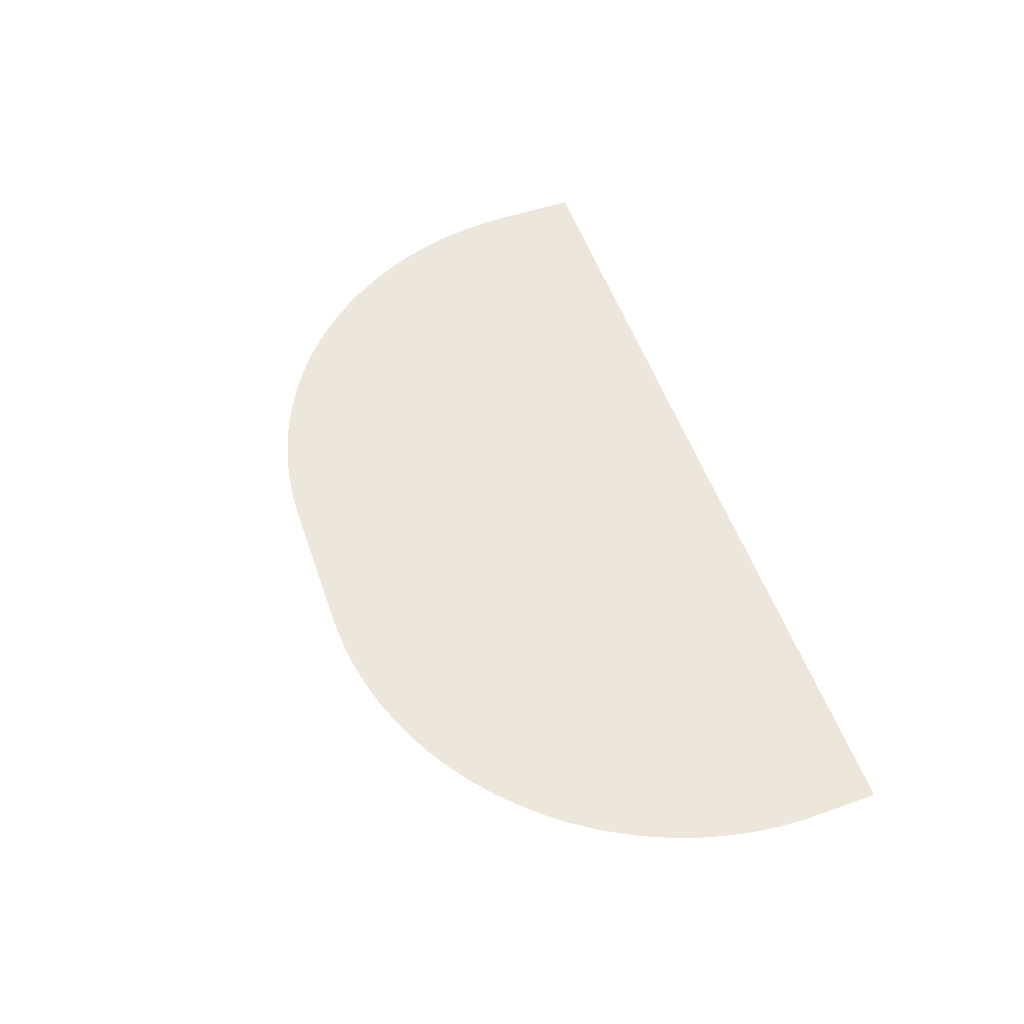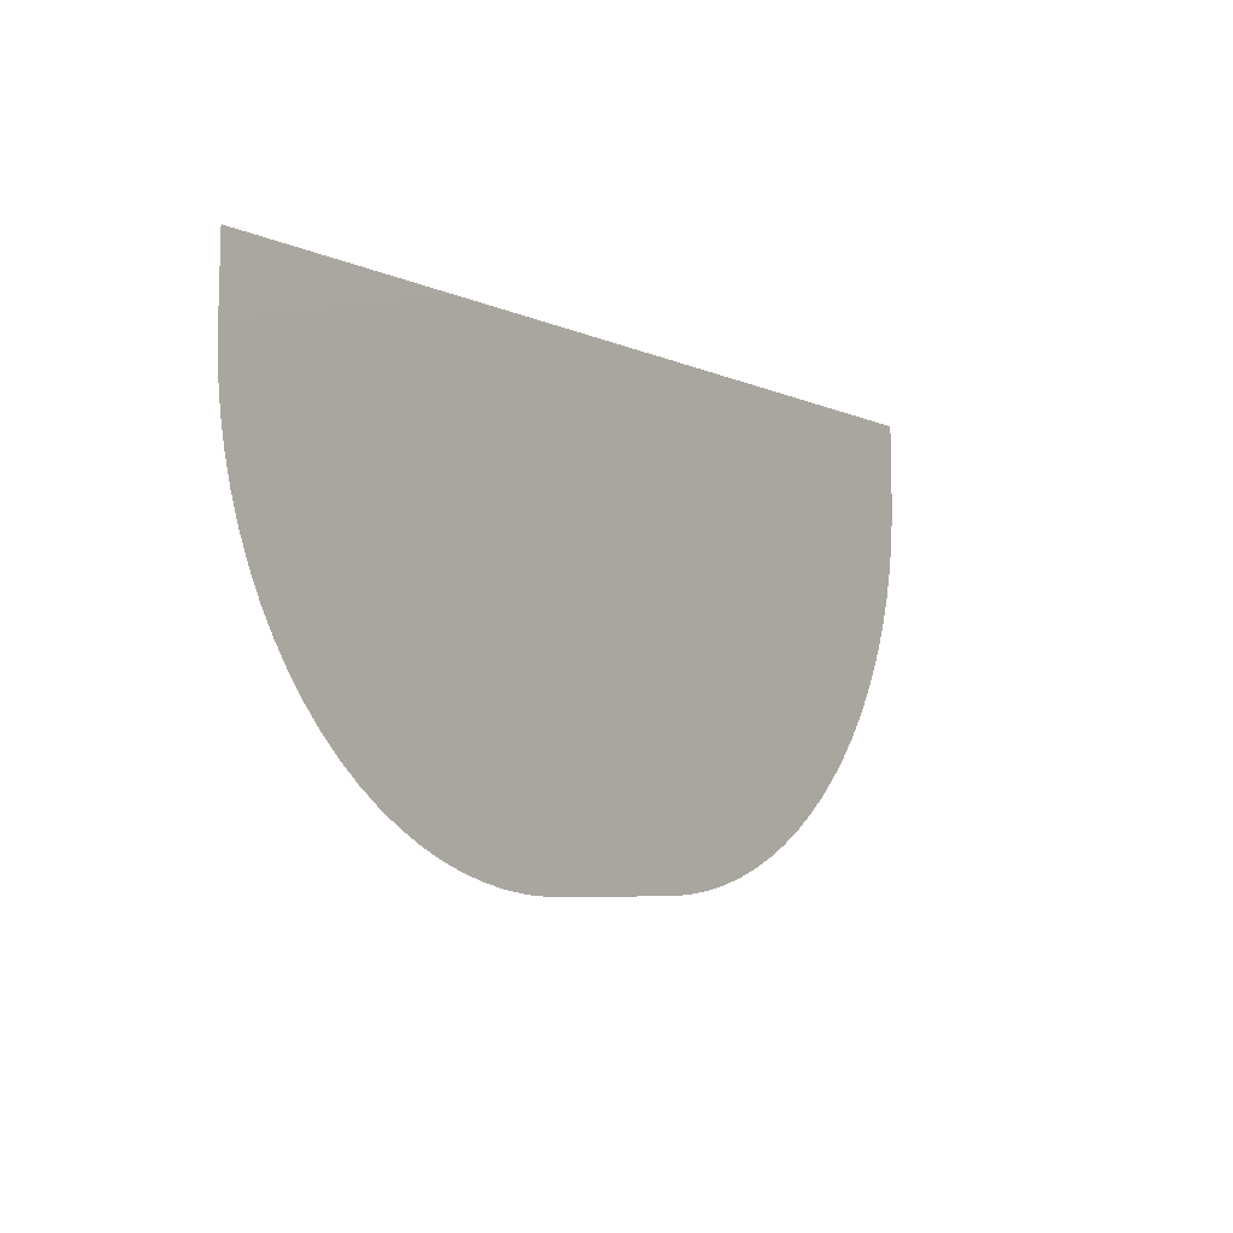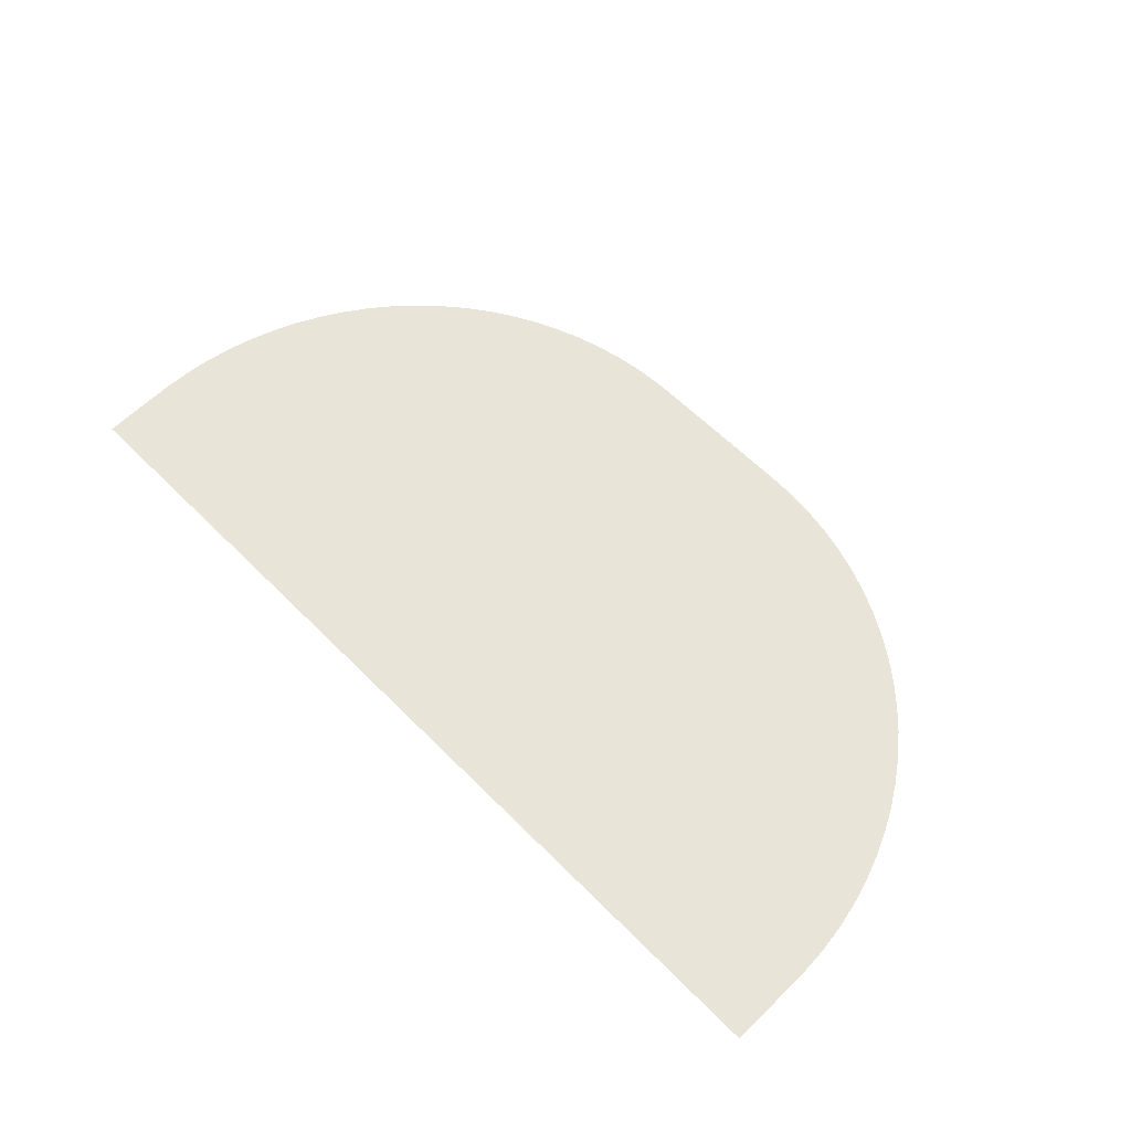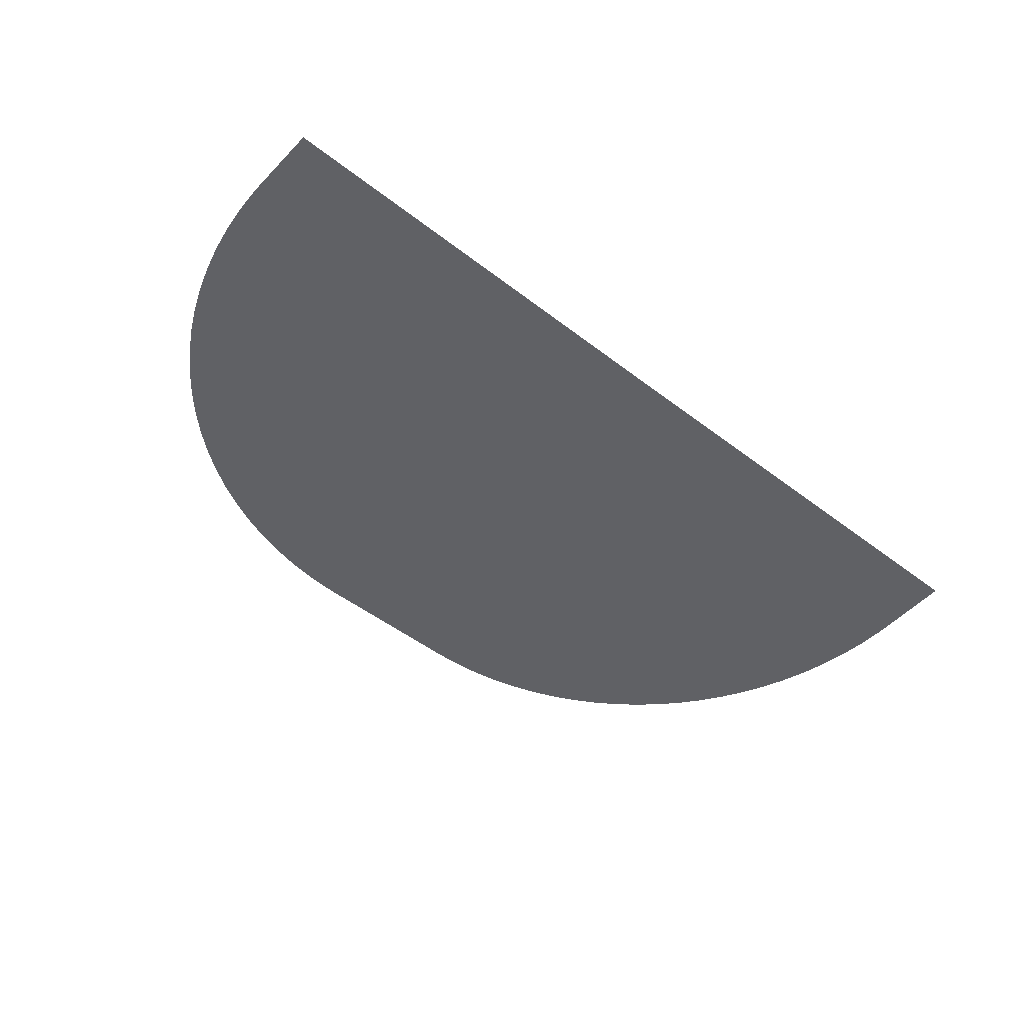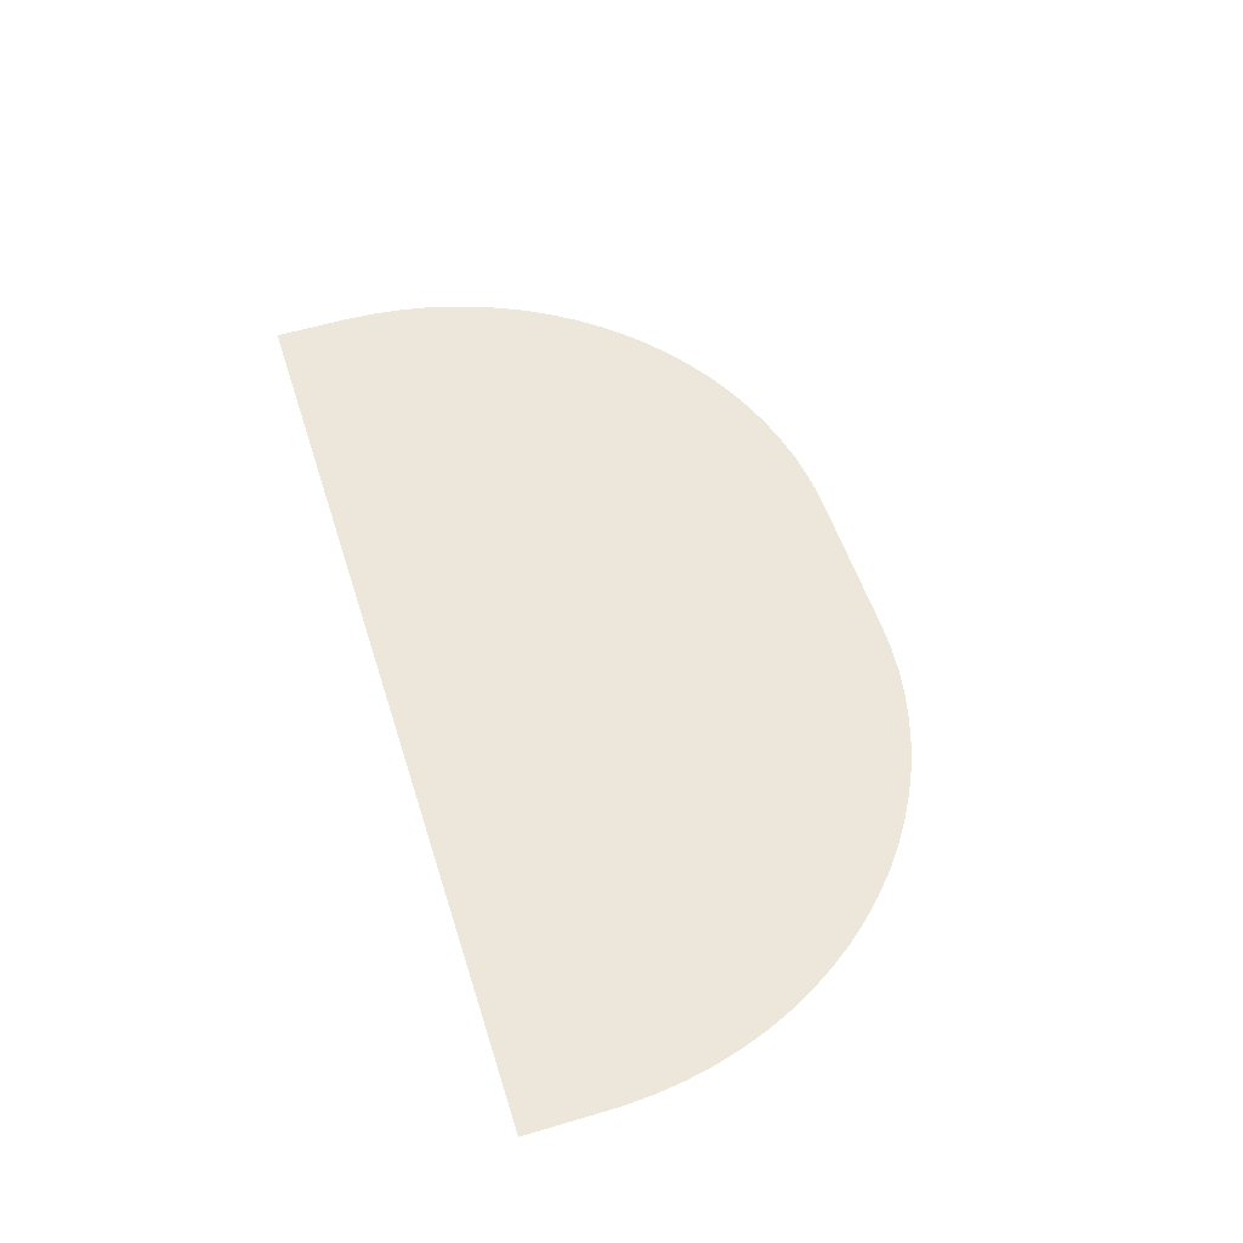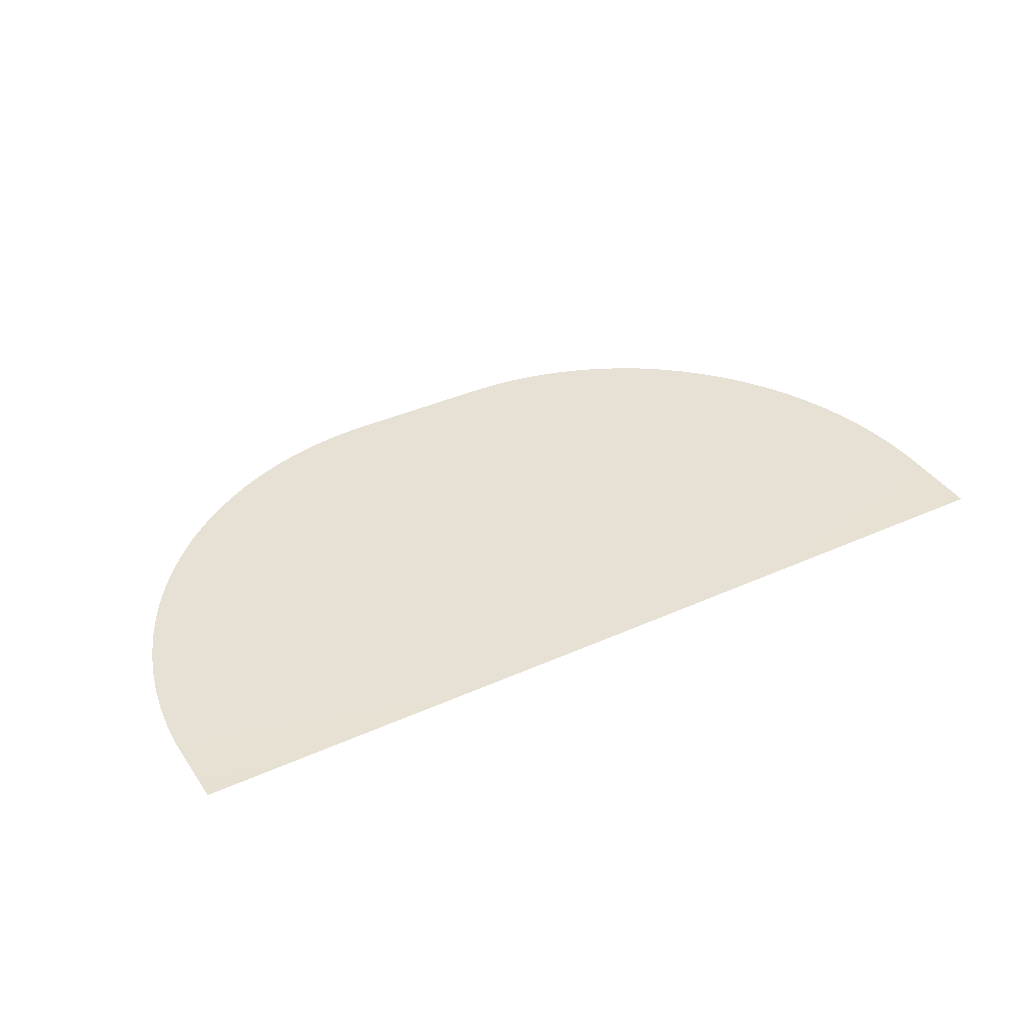
<metadata>
{"format":"obj","ext":"obj","renderer":"f3d","projection":"perspective","resolution":1024,"background":"white","views":[{"elev":52.7,"azim":-108.8,"up":"+Y"},{"elev":-6.2,"azim":-53.8,"up":"+Z"},{"elev":60.7,"azim":45.7,"up":"+Y"},{"elev":-49.6,"azim":-40.3,"up":"+Y"},{"elev":53.6,"azim":72.6,"up":"+Y"},{"elev":39.3,"azim":-29.1,"up":"+Y"}]}
</metadata>
<code>
o R1_Circle.001
v 4.145 0.008969 0.001163
v 0 0 0
v -2.619 1e-06 -3.55
v -2.814 1e-06 -3.408
v 4.14 0 -0.69
v -2.998 1e-06 -3.254
v -3.172 1e-06 -3.086
v -3.333 0 -2.907
v -3.481 0 -2.718
v -3.616 0 -2.518
v -3.736 0 -2.31
v -3.841 0 -2.093
v -3.932 0 -1.87
v -4.006 0 -1.641
v -4.064 0 -1.407
v -4.106 0 -1.17
v -4.131 0 -0.9306
v -4.14 0 -0.69
v -4.119 0.009597 0.005022
v 3.254 0 -2.998
v 3.086 1e-06 -3.172
v 2.907 1e-06 -3.333
v 2.718 1e-06 -3.481
v 2.518 1e-06 -3.616
v 2.31 2e-06 -3.736
v 2.093 2e-06 -3.841
v 1.87 2e-06 -3.932
v 1.641 2e-06 -4.006
v 1.407 2e-06 -4.064
v 1.17 2e-06 -4.106
v 0.9306 2e-06 -4.131
v 0.69 2e-06 -4.14
v -0.69 2e-06 -4.14
v -0.8104 2e-06 -4.138
v -1.051 2e-06 -4.121
v -1.289 2e-06 -4.087
v -1.525 2e-06 -4.037
v -1.756 2e-06 -3.971
v -1.982 2e-06 -3.889
v -2.202 2e-06 -3.791
v -2.415 2e-06 -3.678
v 4.138 0 -0.8104
v 4.121 0 -1.051
v 4.087 0 -1.289
v 4.037 0 -1.525
v 3.971 0 -1.756
v 3.889 0 -1.982
v 3.791 0 -2.202
v 3.678 0 -2.415
v 3.55 0 -2.619
v 3.408 0 -2.814
f 3 4 2
f 2 1 5
f 2 4 6
f 6 7 2
f 7 8 2
f 8 9 2
f 9 10 2
f 10 11 2
f 11 12 2
f 12 13 2
f 13 14 2
f 14 15 2
f 15 16 2
f 16 17 2
f 17 18 2
f 18 19 2
f 2 20 21
f 21 22 2
f 22 23 2
f 23 24 2
f 24 25 2
f 25 26 2
f 26 27 2
f 27 28 2
f 28 29 2
f 29 30 2
f 30 31 2
f 31 32 2
f 32 33 2
f 33 34 2
f 34 35 2
f 35 36 2
f 36 37 2
f 37 38 2
f 38 39 2
f 39 40 2
f 40 41 2
f 41 3 2
f 5 42 2
f 42 43 2
f 43 44 2
f 44 45 2
f 45 46 2
f 46 47 2
f 47 48 2
f 48 49 2
f 49 50 2
f 50 51 2
f 51 20 2

</code>
